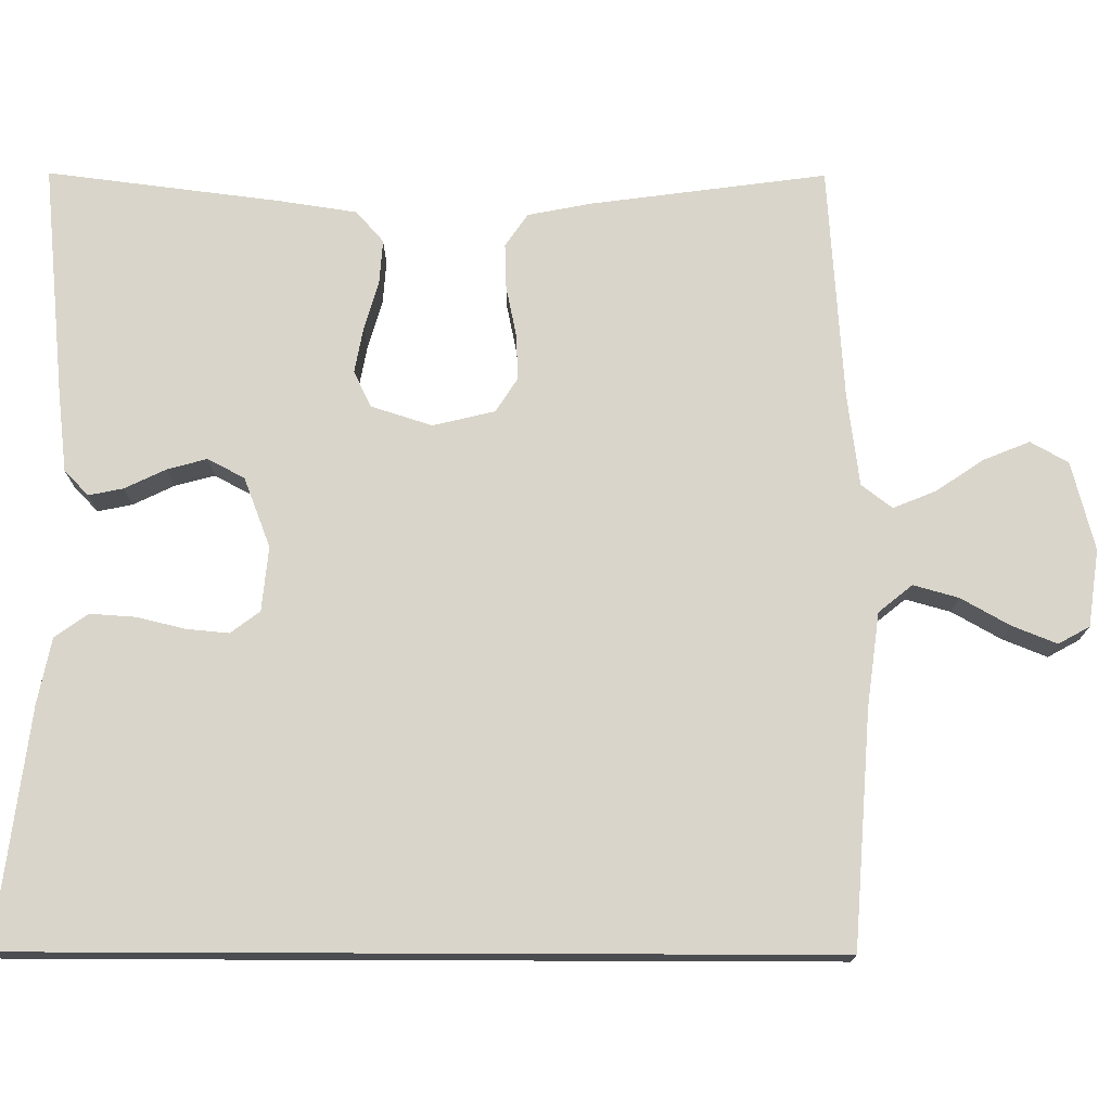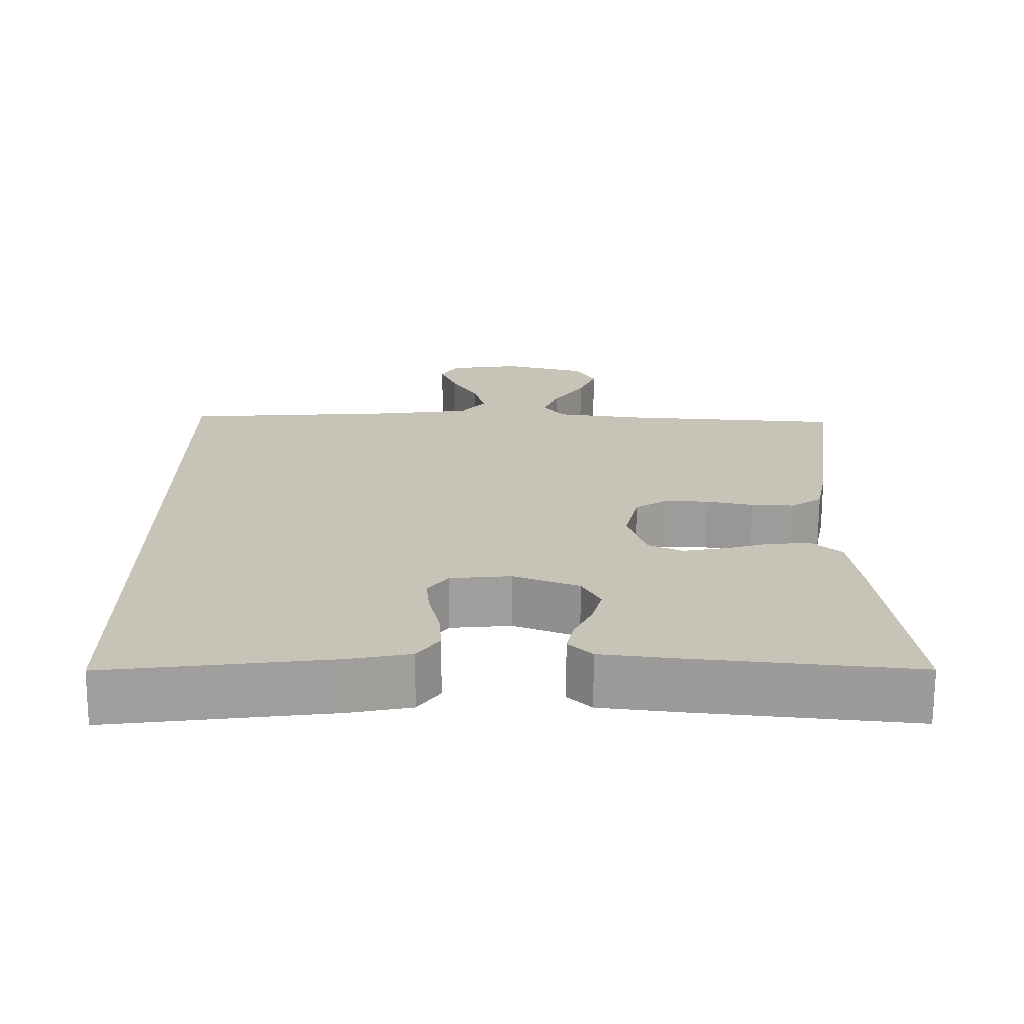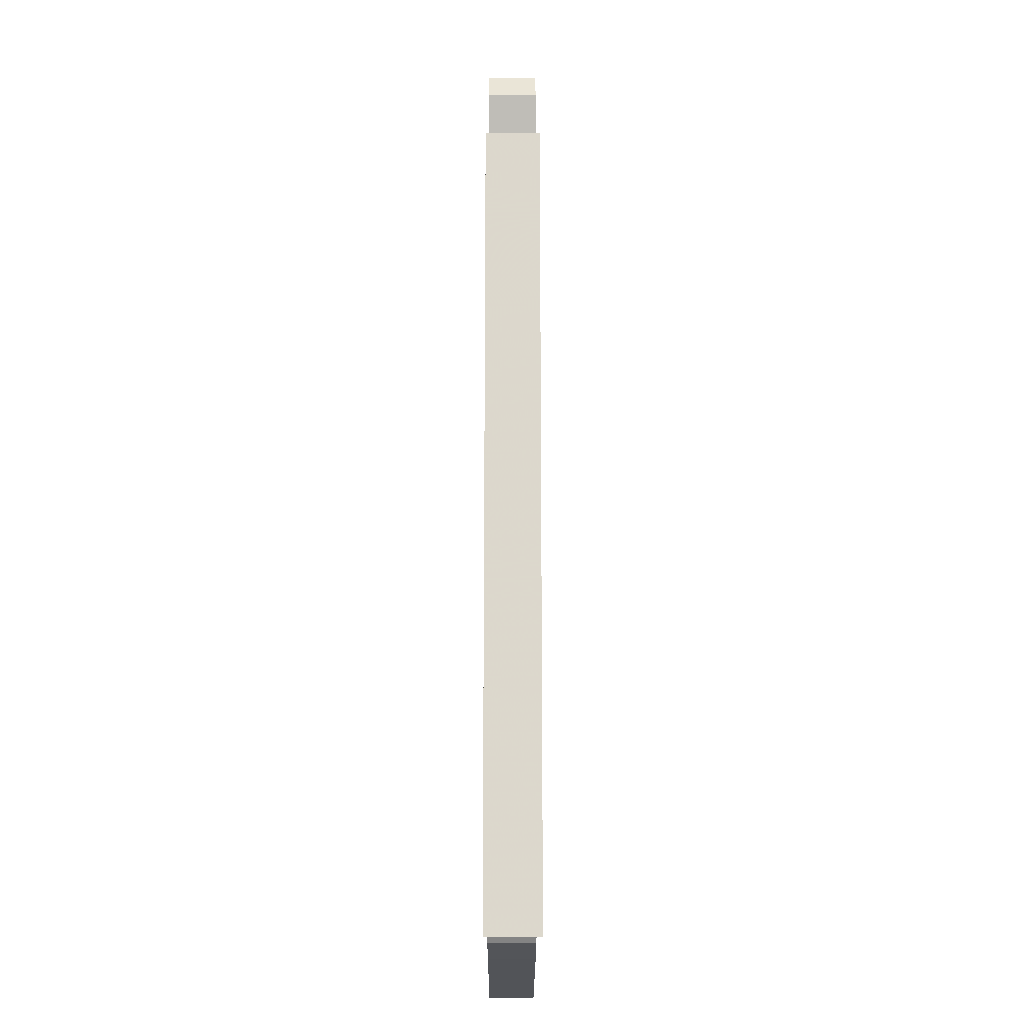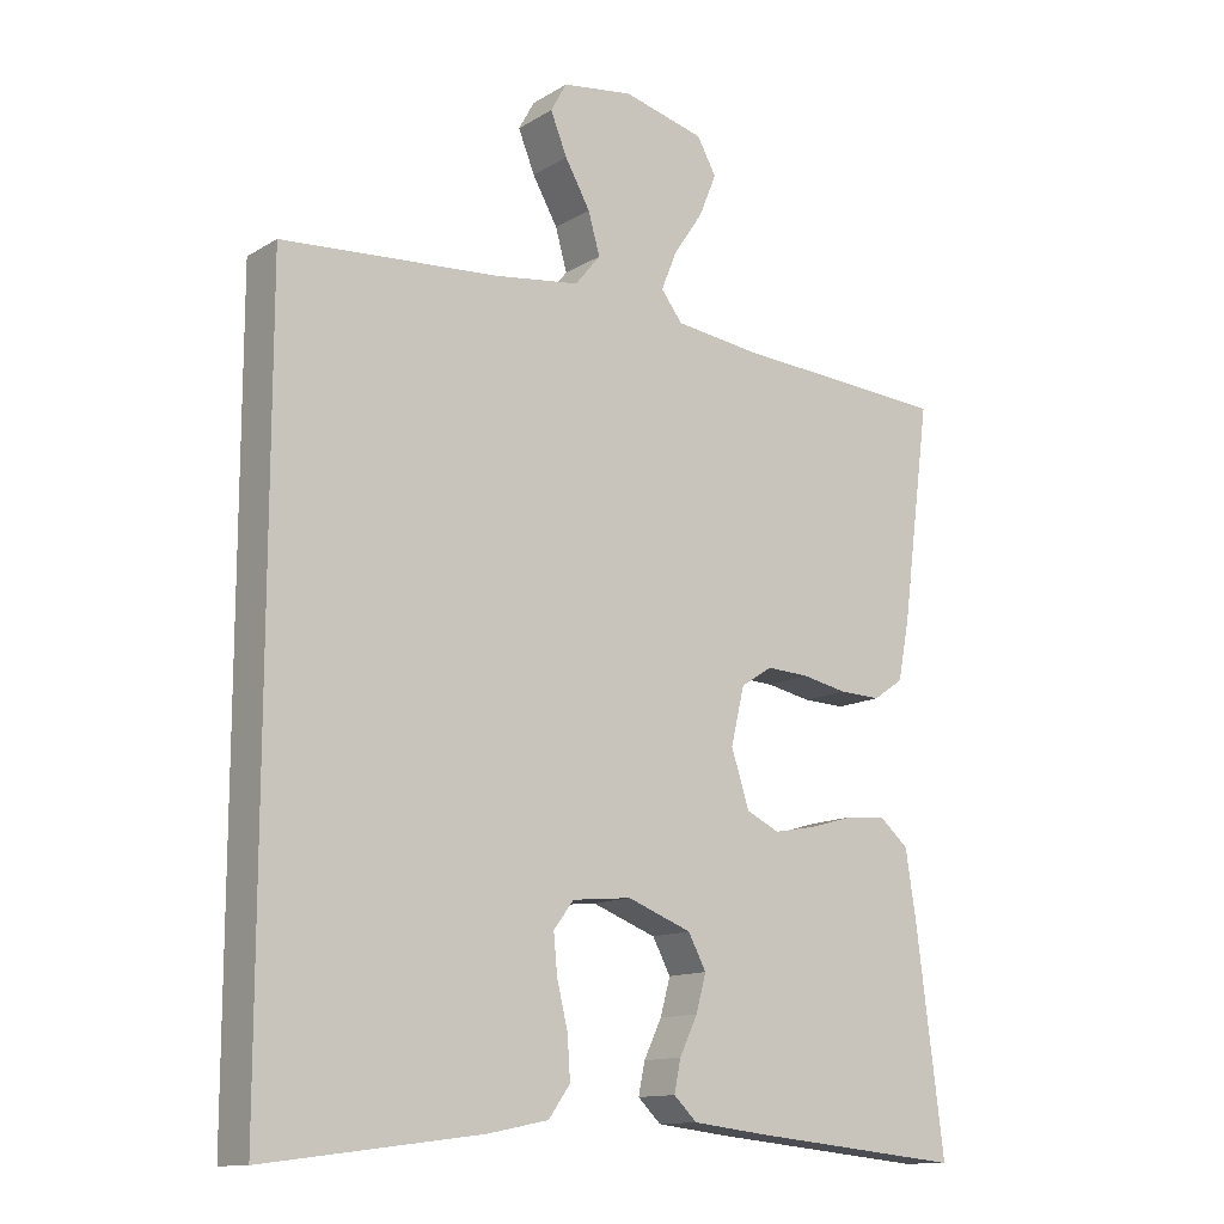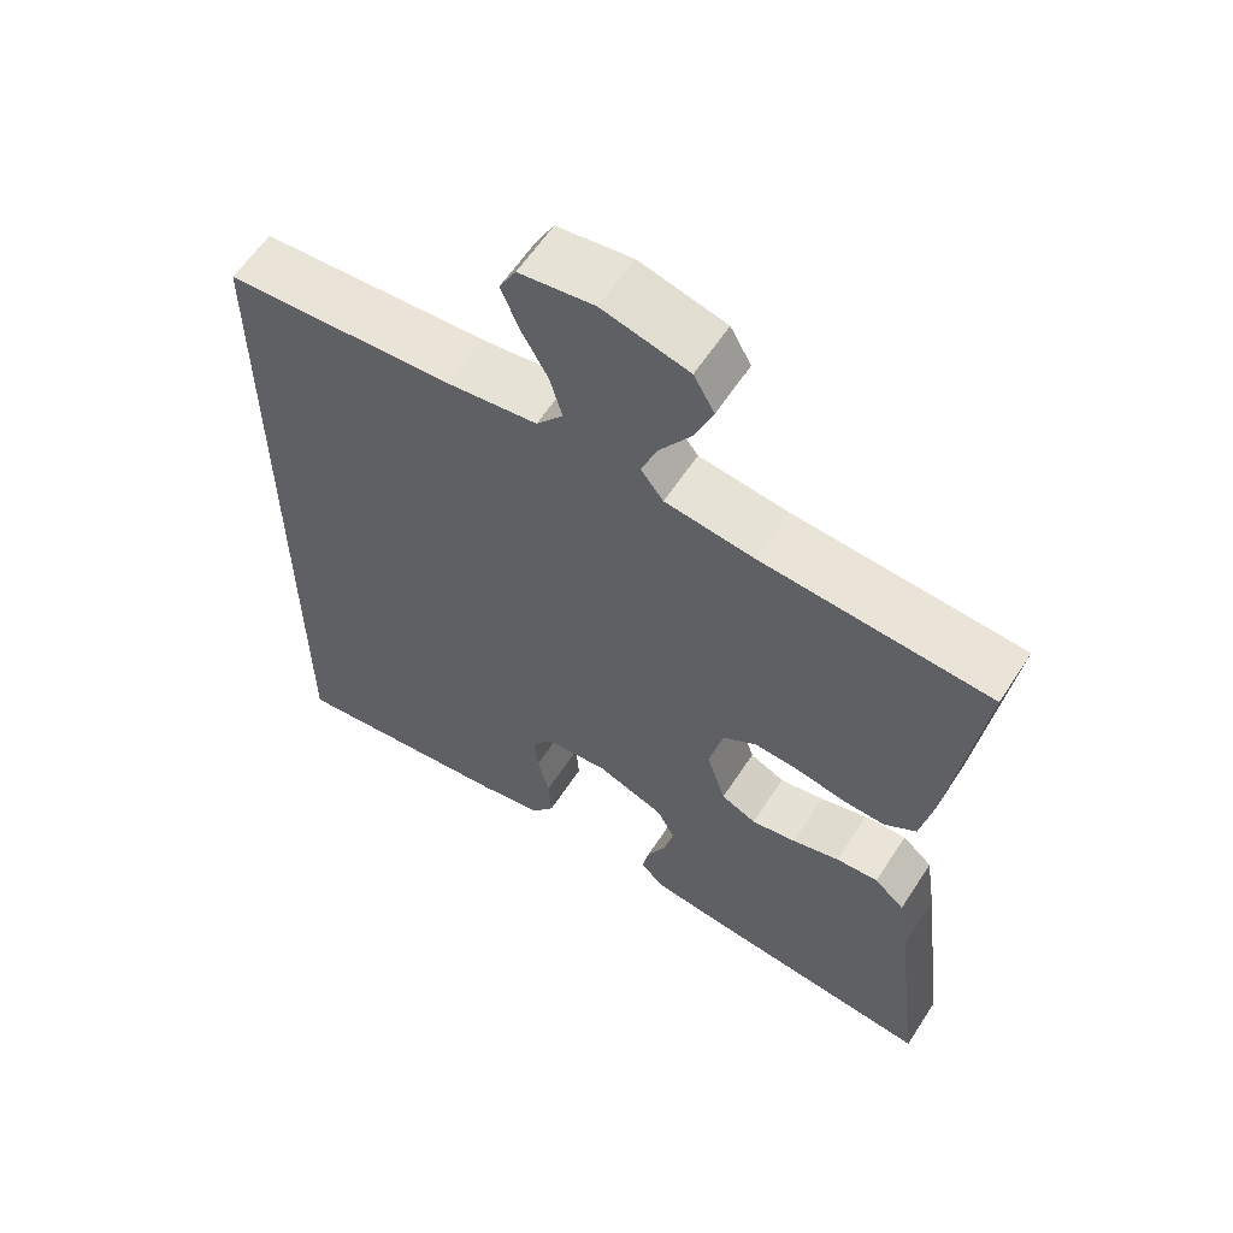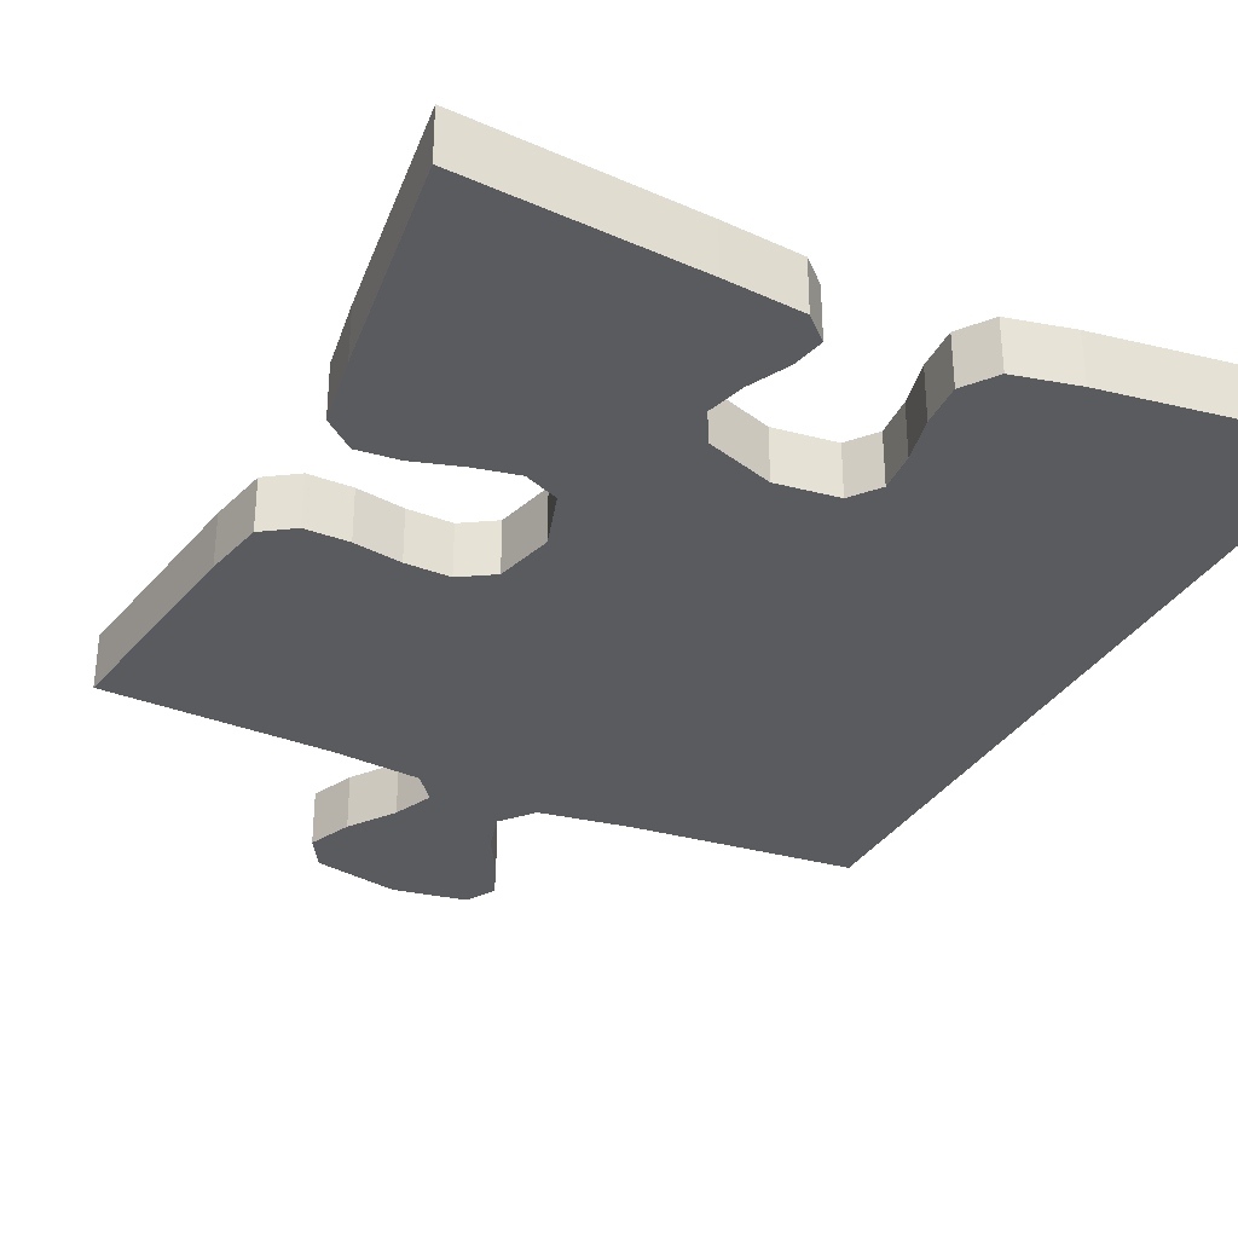
<metadata>
{"format":"obj","ext":"obj","renderer":"f3d","projection":"perspective","resolution":1024,"background":"white","views":[{"elev":74.4,"azim":-89.8,"up":"+Y"},{"elev":-70.7,"azim":-0.3,"up":"+Z"},{"elev":-17.2,"azim":-90.1,"up":"+Z"},{"elev":-13.0,"azim":-36.7,"up":"+Z"},{"elev":60.2,"azim":32.9,"up":"+Z"},{"elev":-32.1,"azim":154.1,"up":"+Y"}]}
</metadata>
<code>
v 0.5 0.07 -0.5
v 0.2 0.07 -0.47
v 0.098 0.07 -0.458
v 0.066 0.07 -0.427
v 0.075 0.07 -0.383
v 0.1 0.07 -0.331
v 0.114 0.07 -0.28
v 0.089 0.07 -0.233
v 0 0.07 -0.199
v -0.082 0.07 -0.207
v -0.11 0.07 -0.244
v -0.105 0.07 -0.298
v -0.09 0.07 -0.36
v -0.086 0.07 -0.418
v -0.116 0.07 -0.46
v -0.2 0.07 -0.477
v -0.5 0.07 -0.515
v -0.5 0.07 0.514
v -0.2 0.07 0.536
v -0.081 0.07 0.552
v -0.046 0.07 0.595
v -0.062 0.07 0.652
v -0.097 0.07 0.714
v -0.12 0.07 0.771
v -0.098 0.07 0.811
v 0 0.07 0.825
v 0.113 0.07 0.796
v 0.14 0.07 0.748
v 0.116 0.07 0.689
v 0.075 0.07 0.628
v 0.053 0.07 0.574
v 0.083 0.07 0.535
v 0.2 0.07 0.52
v 0.5 0.07 0.5
v 0.46 0.07 0.2
v 0.444 0.07 0.118
v 0.402 0.07 0.089
v 0.344 0.07 0.091
v 0.281 0.07 0.104
v 0.222 0.07 0.107
v 0.178 0.07 0.079
v 0.159 0.07 0
v 0.184 0.07 -0.078
v 0.23 0.07 -0.1
v 0.289 0.07 -0.089
v 0.351 0.07 -0.071
v 0.407 0.07 -0.067
v 0.447 0.07 -0.102
v 0.462 0.07 -0.2
v 0.5 0 -0.5
v 0.2 0 -0.47
v 0.098 0 -0.458
v 0.066 0 -0.427
v 0.075 0 -0.383
v 0.1 0 -0.331
v 0.114 0 -0.28
v 0.089 0 -0.233
v 0 0 -0.199
v -0.082 0 -0.207
v -0.11 0 -0.244
v -0.105 0 -0.298
v -0.09 0 -0.36
v -0.086 0 -0.418
v -0.116 0 -0.46
v -0.2 0 -0.477
v -0.5 0 -0.515
v -0.5 0 0.514
v -0.2 0 0.536
v -0.081 0 0.552
v -0.046 0 0.595
v -0.062 0 0.652
v -0.097 0 0.714
v -0.12 0 0.771
v -0.098 0 0.811
v 0 0 0.825
v 0.113 0 0.796
v 0.14 0 0.748
v 0.116 0 0.689
v 0.075 0 0.628
v 0.053 0 0.574
v 0.083 0 0.535
v 0.2 0 0.52
v 0.5 0 0.5
v 0.46 0 0.2
v 0.444 0 0.118
v 0.402 0 0.089
v 0.344 0 0.091
v 0.281 0 0.104
v 0.222 0 0.107
v 0.178 0 0.079
v 0.159 0 0
v 0.184 0 -0.078
v 0.23 0 -0.1
v 0.289 0 -0.089
v 0.351 0 -0.071
v 0.407 0 -0.067
v 0.447 0 -0.102
v 0.462 0 -0.2
f 45 46 47 48
f 44 45 48 49
f 36 37 38 39
f 36 39 40
f 33 34 35 36
f 32 33 36 40
f 31 32 40 41
f 27 28 29 30
f 27 30 31
f 26 27 31
f 25 26 31
f 22 23 24 25
f 21 22 25 31
f 20 21 31 41
f 16 17 18 19
f 12 13 14 15
f 11 12 15 16
f 3 4 5 6
f 3 6 7
f 2 3 7
f 44 49 1 2
f 43 44 2 7
f 42 43 7 8
f 41 42 8 9
f 20 41 9 10
f 11 16 19 20
f 10 11 20
f 97 96 95 94
f 98 97 94 93
f 88 87 86 85
f 89 88 85
f 85 84 83 82
f 89 85 82 81
f 90 89 81 80
f 79 78 77 76
f 80 79 76
f 80 76 75
f 80 75 74
f 74 73 72 71
f 80 74 71 70
f 90 80 70 69
f 68 67 66 65
f 64 63 62 61
f 65 64 61 60
f 55 54 53 52
f 56 55 52
f 56 52 51
f 51 50 98 93
f 56 51 93 92
f 57 56 92 91
f 58 57 91 90
f 59 58 90 69
f 69 68 65 60
f 69 60 59
f 1 50 51 2
f 2 51 52 3
f 3 52 53 4
f 4 53 54 5
f 5 54 55 6
f 6 55 56 7
f 7 56 57 8
f 8 57 58 9
f 9 58 59 10
f 10 59 60 11
f 11 60 61 12
f 12 61 62 13
f 13 62 63 14
f 14 63 64 15
f 15 64 65 16
f 16 65 66 17
f 17 66 67 18
f 18 67 68 19
f 19 68 69 20
f 20 69 70 21
f 21 70 71 22
f 22 71 72 23
f 23 72 73 24
f 24 73 74 25
f 25 74 75 26
f 26 75 76 27
f 27 76 77 28
f 28 77 78 29
f 29 78 79 30
f 30 79 80 31
f 31 80 81 32
f 32 81 82 33
f 33 82 83 34
f 34 83 84 35
f 35 84 85 36
f 36 85 86 37
f 37 86 87 38
f 38 87 88 39
f 39 88 89 40
f 40 89 90 41
f 41 90 91 42
f 42 91 92 43
f 43 92 93 44
f 44 93 94 45
f 45 94 95 46
f 46 95 96 47
f 47 96 97 48
f 48 97 98 49
f 49 98 50 1

</code>
